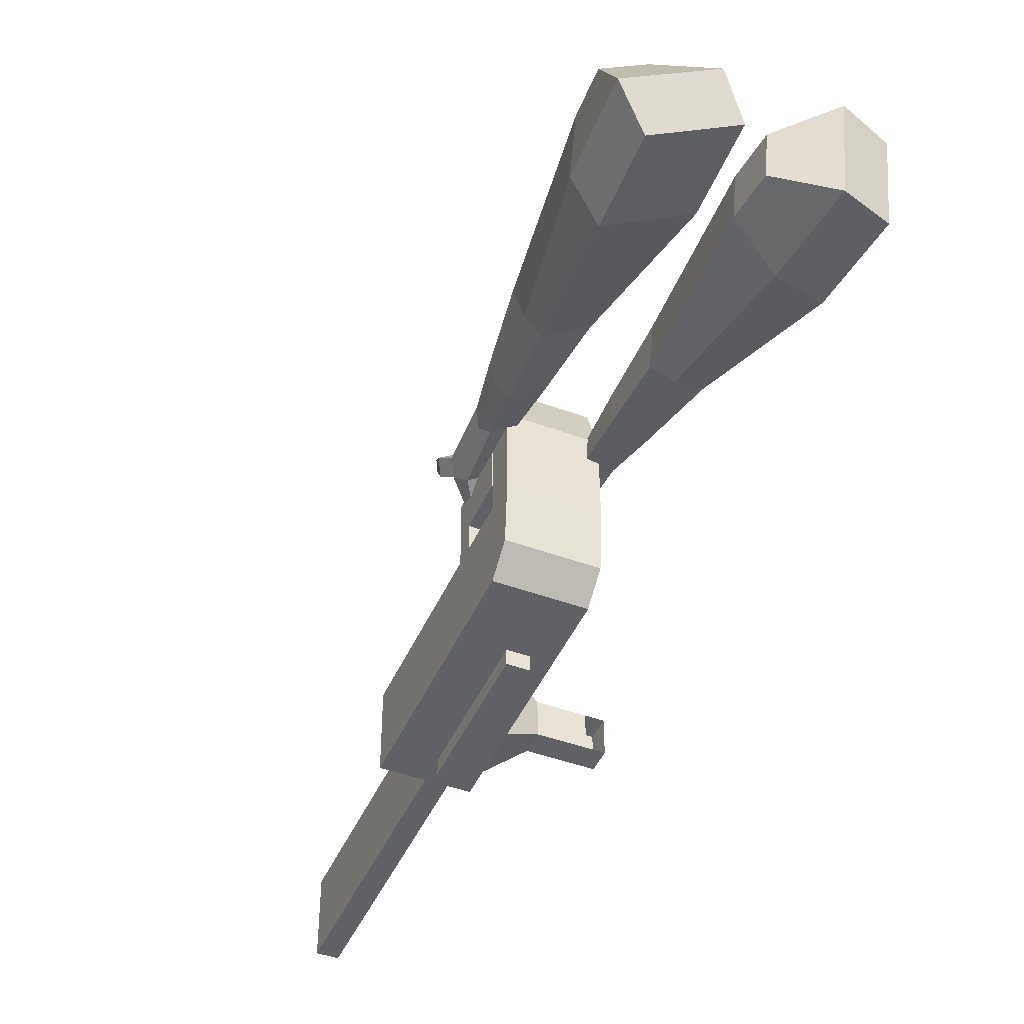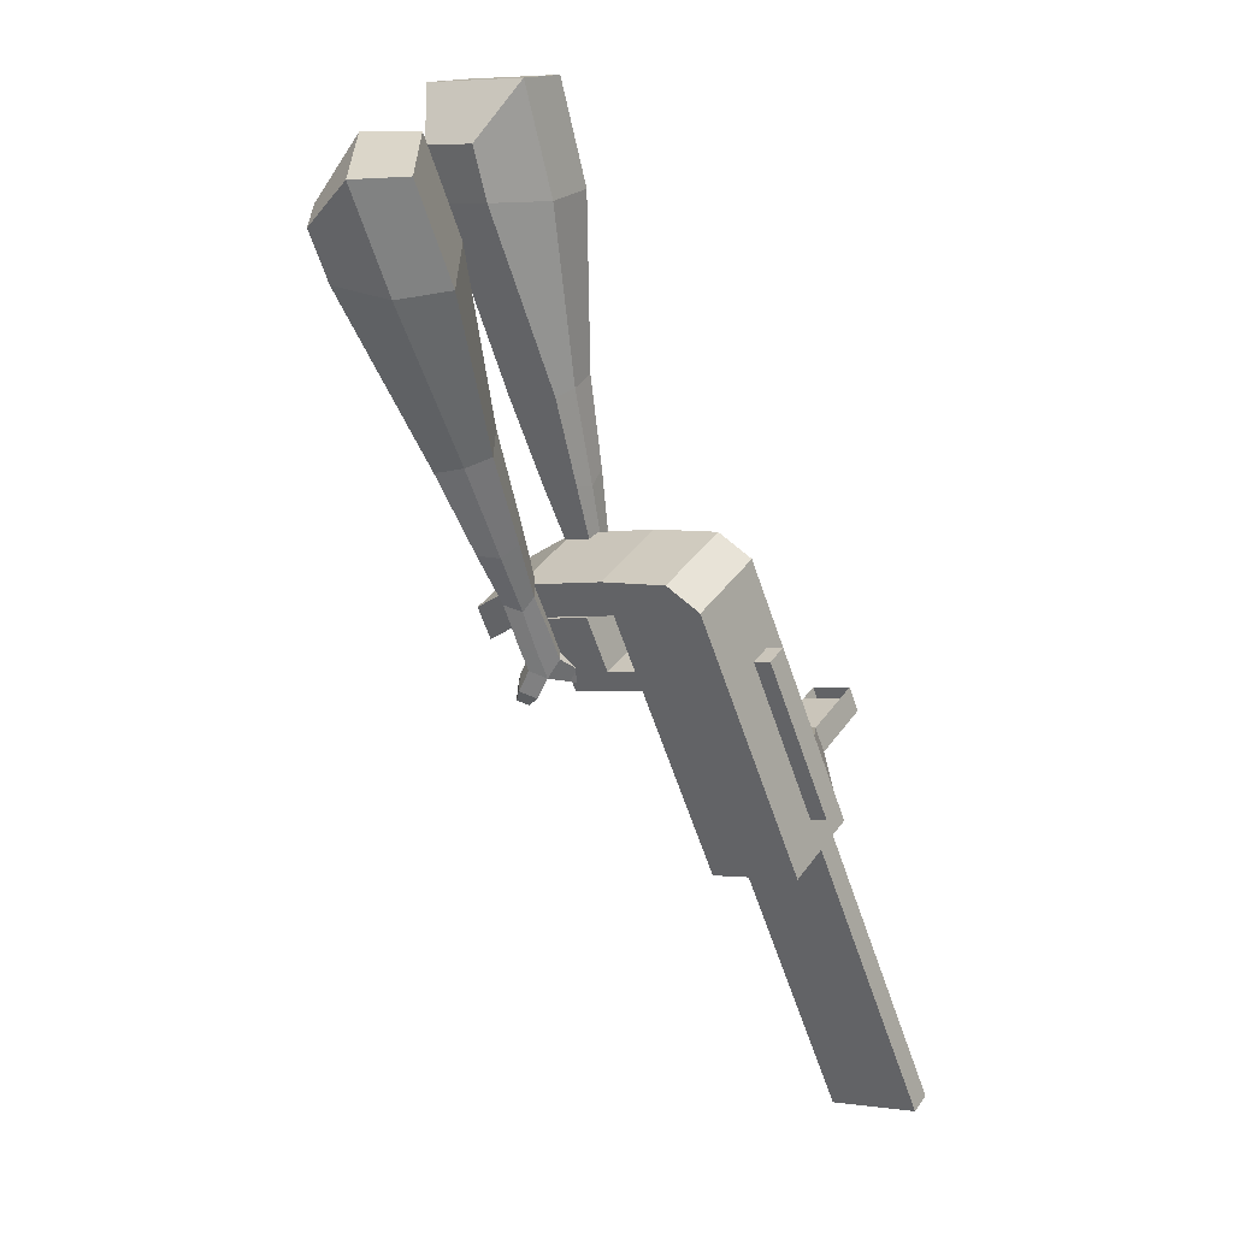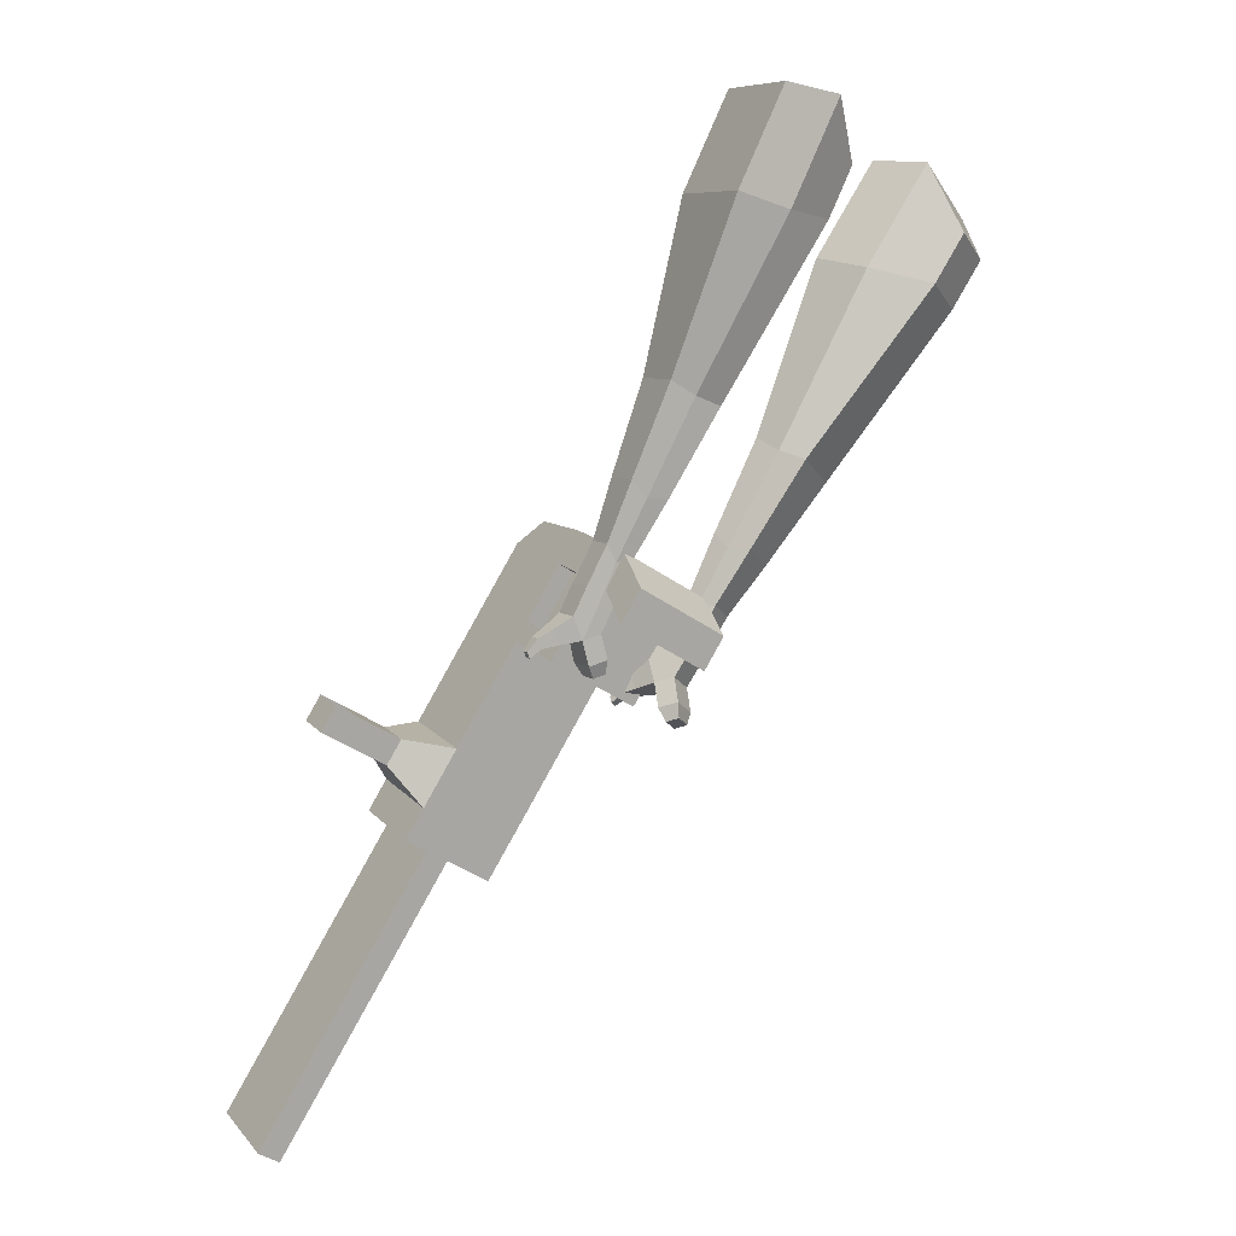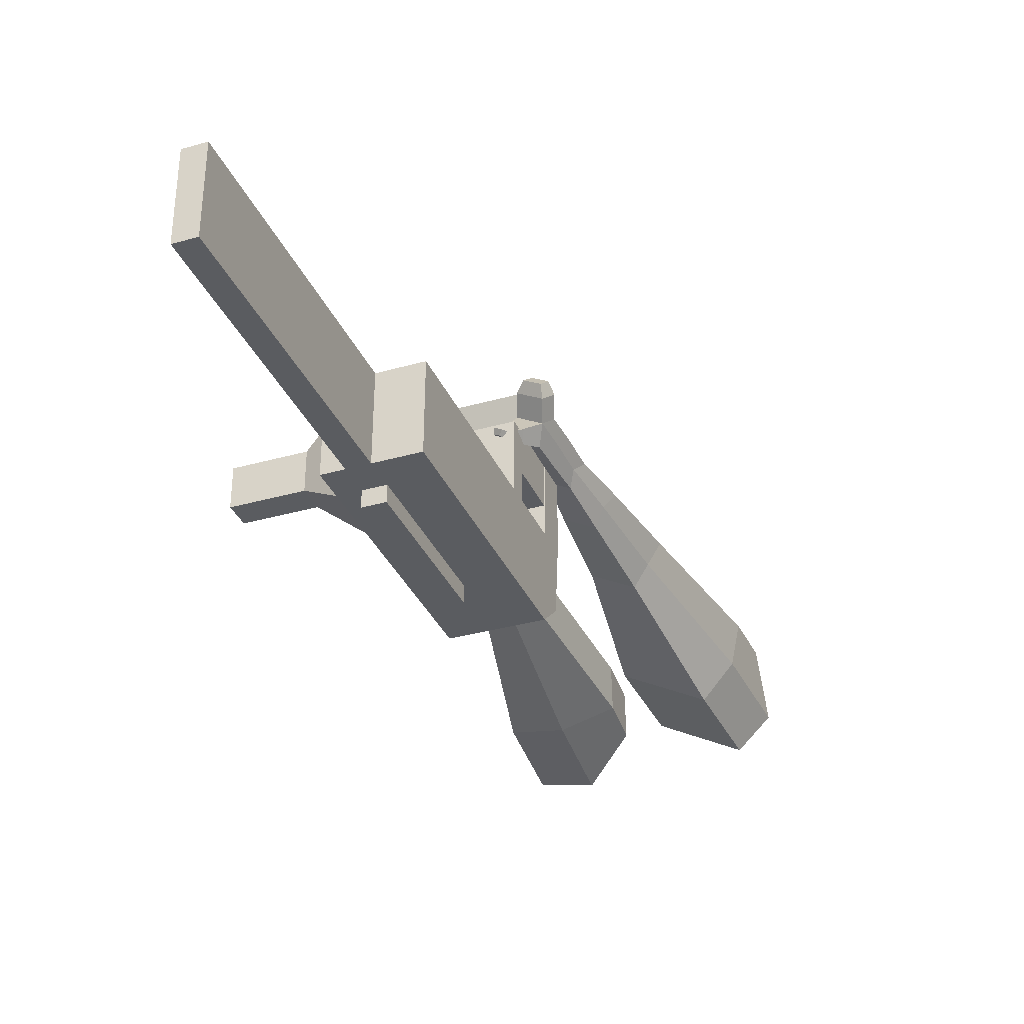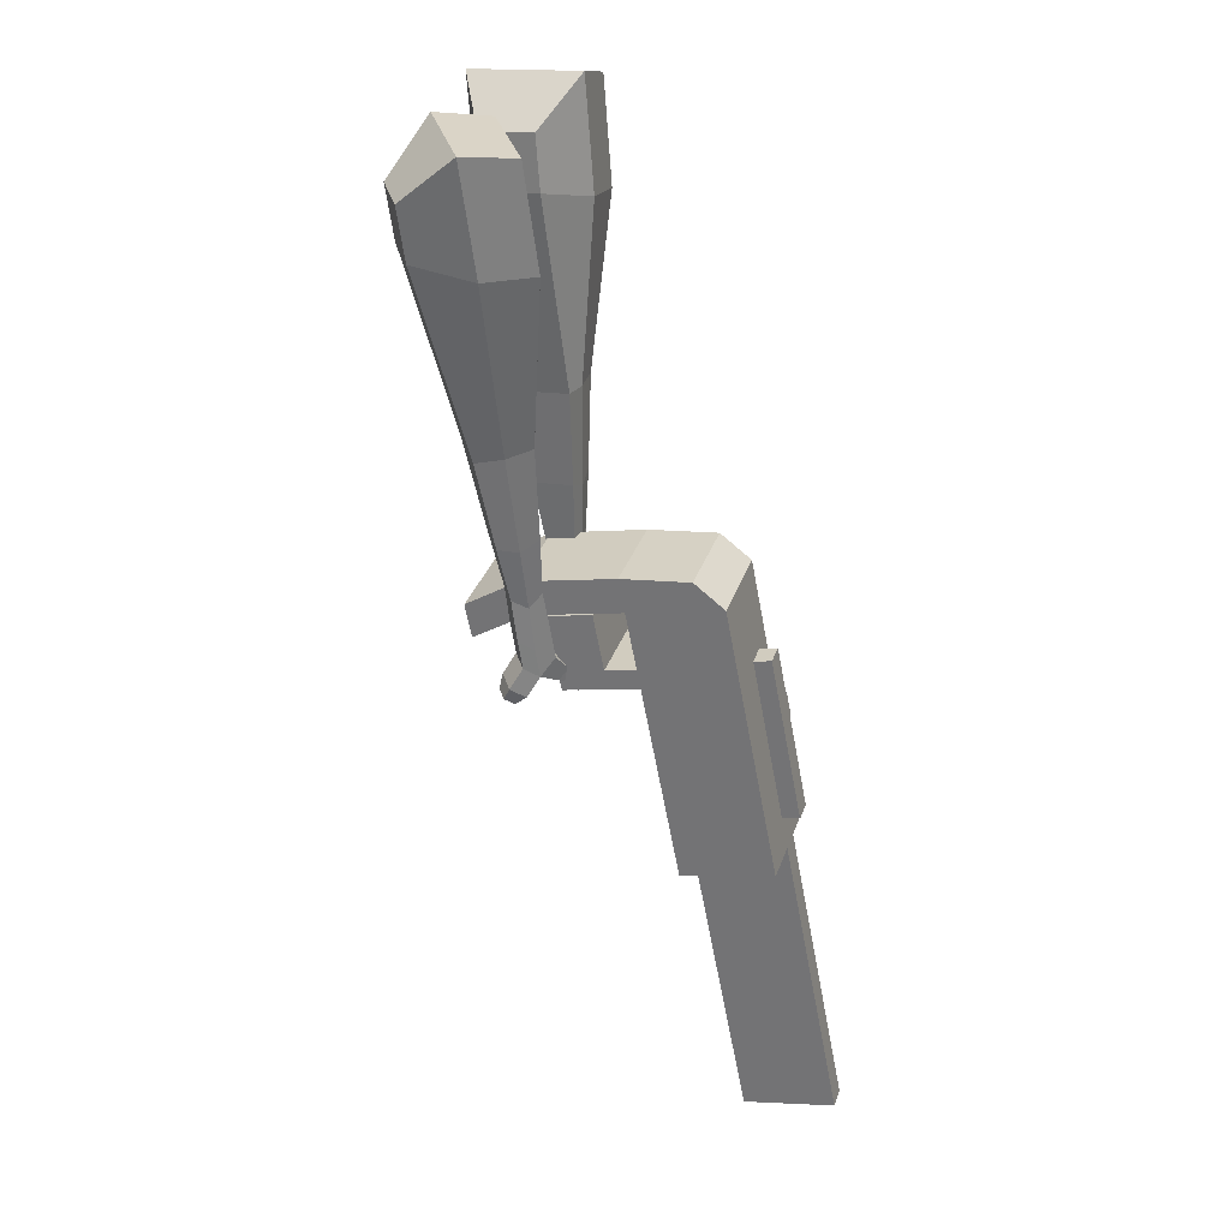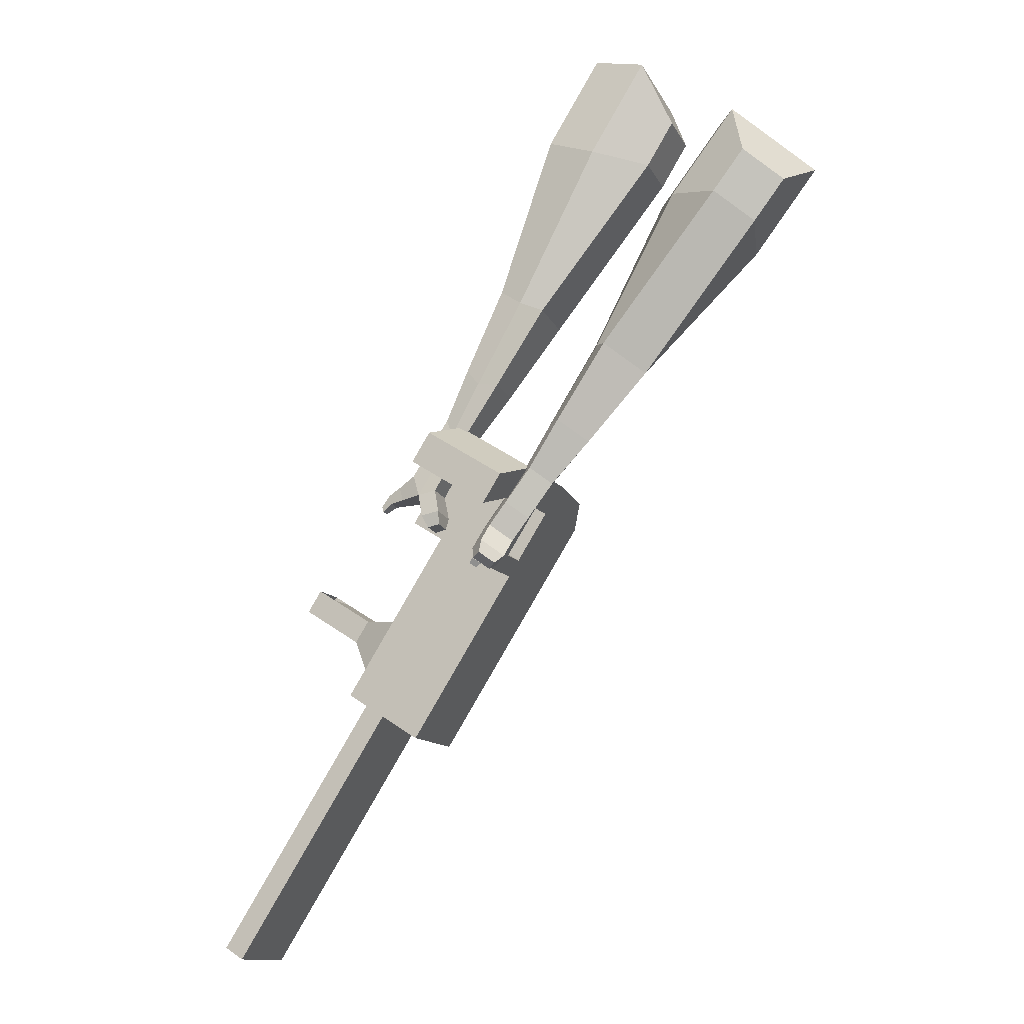
<metadata>
{"format":"obj","ext":"obj","renderer":"f3d","projection":"perspective","resolution":1024,"background":"white","views":[{"elev":-46.0,"azim":-55.6,"up":"+Y"},{"elev":-1.8,"azim":-52.4,"up":"+Z"},{"elev":14.4,"azim":154.8,"up":"+Z"},{"elev":-34.1,"azim":168.9,"up":"+Y"},{"elev":-3.4,"azim":-69.9,"up":"+Z"},{"elev":-12.4,"azim":-158.4,"up":"+Z"}]}
</metadata>
<code>
o Cube.046_Cube.010
v 366.6 352.6 -1021
v 367.9 132.2 -1021
v 485.3 353.3 -1207
v 486.5 132.9 -1207
v 180.9 351.5 -1140
v 182.2 131.1 -1140
v 299.5 352.2 -1326
v 300.8 131.8 -1326
v 203.3 351.7 -765.6
v 204.6 131.3 -765.5
v 18.84 130.2 -884.1
v 17.57 350.6 -884.2
v 129.4 351.3 -649.8
v 130.7 130.9 -649.8
v -55.07 129.8 -768.4
v -56.34 350.3 -768.4
v 85.76 351.1 -581.4
v 94.11 190.8 -592.7
v -91.65 189.7 -711.4
v -100 350 -700.1
v 128.2 571.1 -649.9
v -57.6 570 -768.5
v 84.49 570.8 -581.5
v -101.3 569.7 -700.1
v 228.8 351.9 -805.5
v 230.1 131.5 -805.4
v 43.05 350.8 -924.1
v 44.32 130.4 -924
v 202.9 424.5 -765.6
v 17.15 423.4 -884.2
v 228.4 424.6 -805.5
v 42.63 423.5 -924.1
v 202.3 530.1 -765.6
v 16.55 529 -884.2
v 227.8 530.2 -805.5
v 42.03 529.1 -924.1
v 130.7 424.1 -652.5
v -55.09 423 -771.1
v 130.1 529.7 -652.5
v -55.69 528.6 -771.1
v 154.9 708 -693.1
v -30.82 706.9 -811.7
v 111.3 707.8 -624.7
v -74.48 706.7 -743.3
v 443.4 353 -1142
v 444.7 132.6 -1141
v 257.6 351.9 -1260
v 258.9 131.5 -1260
v 392.4 352.7 -1266
v 393.7 132.3 -1266
v 273.8 352.1 -1081
v 275 131.7 -1081
v 110.5 351.2 -824.9
v 111.7 130.8 -824.8
v 36.54 350.8 -709.1
v 37.81 130.4 -709.1
v -7.124 350.6 -640.8
v 1.234 190.3 -652.1
v 35.28 570.5 -709.2
v -8.387 570.3 -640.8
v 137.2 130.9 -864.7
v 135.9 351.3 -864.8
v 110 424 -824.9
v 135.5 424.1 -864.8
v 109.4 529.5 -824.9
v 134.9 529.6 -864.8
v 37.79 423.6 -711.8
v 37.19 529.1 -711.8
v 62.06 707.5 -752.4
v 18.4 707.2 -684
v 351.8 132.1 -1201
v 350.5 352.5 -1201
v 438.8 353 -1237
v 321.5 131.9 -1051
v 158.2 131.1 -795.2
v 84.25 130.7 -679.4
v 47.67 190.6 -622.4
v 182.4 351.6 -835.1
v 182 424.4 -835.1
v 181.3 529.9 -835.2
v 397 352.8 -1171
v 440.1 132.6 -1237
v 320.2 352.3 -1051
v 156.9 351.5 -795.2
v 82.98 351.1 -679.5
v 39.32 350.8 -611.1
v 81.72 570.8 -679.5
v 38.05 570.6 -611.2
v 183.6 131.2 -835.1
v 156.5 424.2 -795.2
v 155.9 529.8 -795.3
v 84.23 423.8 -682.1
v 83.63 529.4 -682.1
v 108.5 707.7 -722.7
v 64.84 707.5 -654.4
v 398.2 132.4 -1171
v 183.9 89.94 -835.1
v 137.4 89.66 -864.7
v 398.5 91.09 -1171
v 352 90.81 -1201
v 275.3 90.4 -1081
v 321.7 90.68 -1051
v 500.6 291.9 -1058
v 466.7 291.7 -1005
v 467.3 194.3 -1005
v 501.2 194.4 -1058
v 540.8 292.1 -1032
v 506.9 292 -979.2
v 507.4 194.5 -979.2
v 541.4 194.7 -1032
v 602.2 292.5 -993.1
v 568.3 292.3 -940
v 568.8 194.9 -939.9
v 602.8 195 -993.1
v 641.7 292.7 -967.9
v 607.8 292.6 -914.7
v 608.4 195.1 -914.7
v 642.3 195.3 -967.8
v 829.8 134.7 -1847
v 783.4 134.4 -1877
v 782.1 354.8 -1877
v 828.5 355.1 -1847
f 45 46 4 3
f 49 50 8 7
f 47 48 6 5
f 26 25 9 10
f 72 47 5 51
f 96 46 2 74
f 10 9 13 14
f 84 9 29 90
f 89 26 10 75
f 27 28 11 12
f 76 14 18 77
f 75 10 14 76
f 12 11 15 16
f 53 12 16 55
f 86 77 18 17
f 16 15 19 20
f 16 20 24 22
f 14 13 17 18
f 59 22 42 69
f 86 17 23 88
f 17 13 21 23
f 55 16 22 59
f 5 6 28 27
f 74 2 26 89
f 51 5 27 62
f 2 1 25 26
f 32 30 34 36
f 62 27 32 64
f 27 12 30 32
f 9 25 31 29
f 66 36 34 65
f 90 29 37 92
f 64 32 36 66
f 29 31 35 33
f 92 37 39 93
f 29 33 39 37
f 34 30 38 40
f 65 34 40 68
f 69 42 44 70
f 23 21 41 43
f 88 23 43 95
f 22 24 44 42
f 82 4 46 96
f 49 7 47 72
f 7 8 48 47
f 46 45 103 106
f 73 49 72 81
f 8 50 71 48
f 24 60 70 44
f 94 69 70 95
f 91 65 68 93
f 38 67 68 40
f 79 64 66 80
f 30 63 67 38
f 80 66 65 91
f 78 62 64 79
f 83 51 62 78
f 6 52 61 28
f 85 55 59 87
f 20 57 60 24
f 87 59 69 94
f 20 19 58 57
f 84 53 55 85
f 11 54 56 15
f 15 56 58 19
f 28 61 54 11
f 12 53 63 30
f 48 71 52 6
f 81 72 51 83
f 50 49 121 120
f 3 4 82 73
f 45 81 83 1
f 9 84 85 13
f 21 87 94 41
f 13 85 87 21
f 1 83 78 25
f 25 78 79 31
f 35 80 91 33
f 31 79 80 35
f 33 91 93 39
f 41 94 95 43
f 3 73 81 45
f 50 82 96 71
f 60 88 95 70
f 67 92 93 68
f 63 90 92 67
f 52 71 100 101
f 57 86 88 60
f 57 58 77 86
f 54 75 76 56
f 56 76 77 58
f 61 89 75 54
f 53 84 90 63
f 89 61 98 97
f 101 102 97 98
f 100 99 102 101
f 61 52 101 98
f 74 89 97 102
f 71 96 99 100
f 96 74 102 99
f 106 103 107 110
f 1 2 105 104
f 2 46 106 105
f 45 1 104 103
f 109 110 114 113
f 104 105 109 108
f 105 106 110 109
f 103 104 108 107
f 113 114 118 117
f 107 108 112 111
f 110 107 111 114
f 108 109 113 112
f 116 117 118 115
f 111 112 116 115
f 114 111 115 118
f 122 119 120 121
f 82 50 120 119
f 73 82 119 122
f 49 73 122 121
o Cube.047_Cube.022
v -278.5 557.1 342
v -275.9 316.9 315.8
v -161.3 581.3 132.1
v -158.7 341.1 105.8
v -460.6 515 167.7
v -459.3 391.9 154.2
v -400.5 527.4 60.05
v -399.2 404.3 46.59
v -20.99 439.8 -253.5
v -22.34 565.6 -239.8
v -133 571.1 -300.9
v -131.7 445.3 -314.7
v 68.58 478.7 -446.8
v 67.59 571.2 -436.7
v -13.78 575.2 -481.7
v -12.79 482.7 -491.8
v 122.8 505.2 -568.5
v 122.1 572.8 -561.1
v 62.66 575.7 -594
v 63.38 508.1 -601.4
v -275.9 592.2 90.45
v -273.2 337.1 62.59
v -400.3 566.5 313.3
v -397.6 311.5 285.5
v -75.01 572.8 -274.8
v -73.58 439.2 -289.4
v 36.02 578 -475.2
v 37.07 479.8 -486
v 105.5 579.1 -600.9
v 106.3 507.3 -608.8
v 171.6 514.4 -648.5
v 170.8 582 -641.1
v 154 589.6 -692.2
v 154.8 517.8 -700.1
v 111.9 518.4 -691
v 111.2 586 -683.6
v 205.4 521.2 -706.7
v 204.7 588.8 -699.3
v 187.8 596.3 -750.4
v 188.6 524.5 -758.2
v 145.7 525.2 -749.1
v 145 592.8 -741.7
v 247.4 536.2 -729.1
v 246.9 579.8 -724.3
v 236.1 584.6 -757.2
v 236.6 538.4 -762.3
v 177.2 530.3 -812.5
v 134.3 531 -803.3
v 133.5 598.6 -796
v 176.4 602.1 -804.6
v 276.6 545.3 -743.7
v 276.3 574.7 -740.5
v 269 577.9 -762.7
v 269.3 546.8 -766.1
v 298.7 553.9 -768.8
v 298.5 572.2 -766.8
v 293.9 574.2 -780.6
v 294.1 554.8 -782.8
v 163.7 545.2 -838.9
v 135.2 545.7 -832.8
v 134.7 590.6 -827.9
v 163.2 592.9 -833.7
f 123 124 126 125
f 130 129 133 134
f 129 130 128 127
f 145 146 124 123
f 143 129 127 145
f 144 126 124 146
f 134 133 137 138
f 143 125 132 147
f 144 130 134 148
f 125 126 131 132
f 150 138 142 152
f 147 132 136 149
f 148 134 138 150
f 132 131 135 136
f 141 151 155 158
f 136 135 139 140
f 138 137 141 142
f 149 136 140 151
f 137 149 151 141
f 140 139 153 154
f 131 148 150 135
f 133 147 149 137
f 135 150 152 139
f 126 144 148 131
f 129 143 147 133
f 130 144 146 128
f 125 143 145 123
f 127 128 146 145
f 157 158 164 163
f 153 156 162 159
f 142 141 158 157
f 151 140 154 155
f 139 152 156 153
f 152 142 157 156
f 164 161 172 171
f 160 159 165 166
f 155 154 160 161
f 158 155 161 164
f 156 157 163 162
f 154 153 159 160
f 168 167 175 176
f 159 162 168 165
f 161 160 166 167
f 162 161 167 168
f 171 172 184 183
f 162 163 170 169
f 163 164 171 170
f 161 162 169 172
f 176 175 179 180
f 167 166 174 175
f 165 168 176 173
f 166 165 173 174
f 178 177 180 179
f 175 174 178 179
f 173 176 180 177
f 174 173 177 178
f 184 181 182 183
f 169 170 182 181
f 172 169 181 184
f 170 171 183 182
o Cube.048_Cube.024
v -555.5 437 167.9
v -718.6 314.7 38.14
v -414 455.3 -27.13
v -577.1 333 -156.9
v -669.3 619.3 29.56
v -752.9 556.6 -36.99
v -596.8 628.7 -70.45
v -680.4 566 -137
v -336.4 441.1 -454
v -251 505.1 -386
v -307.9 613.9 -417
v -393.3 549.8 -485
v -206.7 480.3 -622.8
v -143.8 527.4 -572.8
v -185.7 607.3 -595.6
v -248.5 560.2 -645.6
v -124.9 507.6 -727.9
v -79.05 542 -691.4
v -109.6 600.5 -708
v -155.5 566 -744.6
v -474 561.5 -37.92
v -647.1 431.7 -175.7
v -624.2 542.1 169.2
v -797.3 412.2 31.37
v -273.5 561.9 -403.9
v -364.2 493.9 -476.1
v -151.8 570.2 -597.9
v -218.4 520.2 -651
v -77.01 574.4 -720.5
v -125.7 537.8 -759.3
v -68.29 511.7 -803
v -22.39 546.1 -766.4
v -17.19 584.1 -804.9
v -65.91 547.6 -843.7
v -96.16 574.9 -827.5
v -50.27 609.4 -791
v -28.17 515.8 -857.2
v 17.73 550.2 -820.7
v 22.93 588.2 -859.2
v -25.79 551.7 -897.9
v -56.04 579 -881.8
v -10.14 613.5 -845.3
v 15.53 503.4 -877.9
v 45.07 525.6 -854.4
v 48.42 550 -879.1
v 17.06 526.5 -904.1
v -17.51 586.2 -940.9
v -47.76 613.6 -924.7
v -1.86 648 -888.2
v 31.22 622.8 -902.1
v 44.73 493.6 -892.1
v 64.64 508.5 -876.2
v 66.9 525 -892.9
v 45.76 509.2 -909.7
v 71.05 493 -914.3
v 83.5 502.4 -904.4
v 84.92 512.7 -914.9
v 71.7 502.8 -925.4
v -10.19 615.4 -955
v -30.3 633.6 -944.3
v 0.2188 656.4 -920
v 22.21 639.7 -929.2
f 185 186 188 187
f 192 191 195 196
f 191 192 190 189
f 207 208 186 185
f 205 191 189 207
f 206 188 186 208
f 196 195 199 200
f 205 187 194 209
f 206 192 196 210
f 187 188 193 194
f 212 200 204 214
f 209 194 198 211
f 210 196 200 212
f 194 193 197 198
f 203 213 217 220
f 198 197 201 202
f 200 199 203 204
f 211 198 202 213
f 199 211 213 203
f 202 201 215 216
f 193 210 212 197
f 195 209 211 199
f 197 212 214 201
f 188 206 210 193
f 191 205 209 195
f 192 206 208 190
f 187 205 207 185
f 189 190 208 207
f 219 220 226 225
f 215 218 224 221
f 204 203 220 219
f 213 202 216 217
f 201 214 218 215
f 214 204 219 218
f 226 223 234 233
f 222 221 227 228
f 217 216 222 223
f 220 217 223 226
f 218 219 225 224
f 216 215 221 222
f 230 229 237 238
f 221 224 230 227
f 223 222 228 229
f 224 223 229 230
f 233 234 246 245
f 224 225 232 231
f 225 226 233 232
f 223 224 231 234
f 238 237 241 242
f 229 228 236 237
f 227 230 238 235
f 228 227 235 236
f 240 239 242 241
f 237 236 240 241
f 235 238 242 239
f 236 235 239 240
f 246 243 244 245
f 231 232 244 243
f 234 231 243 246
f 232 233 245 244

</code>
